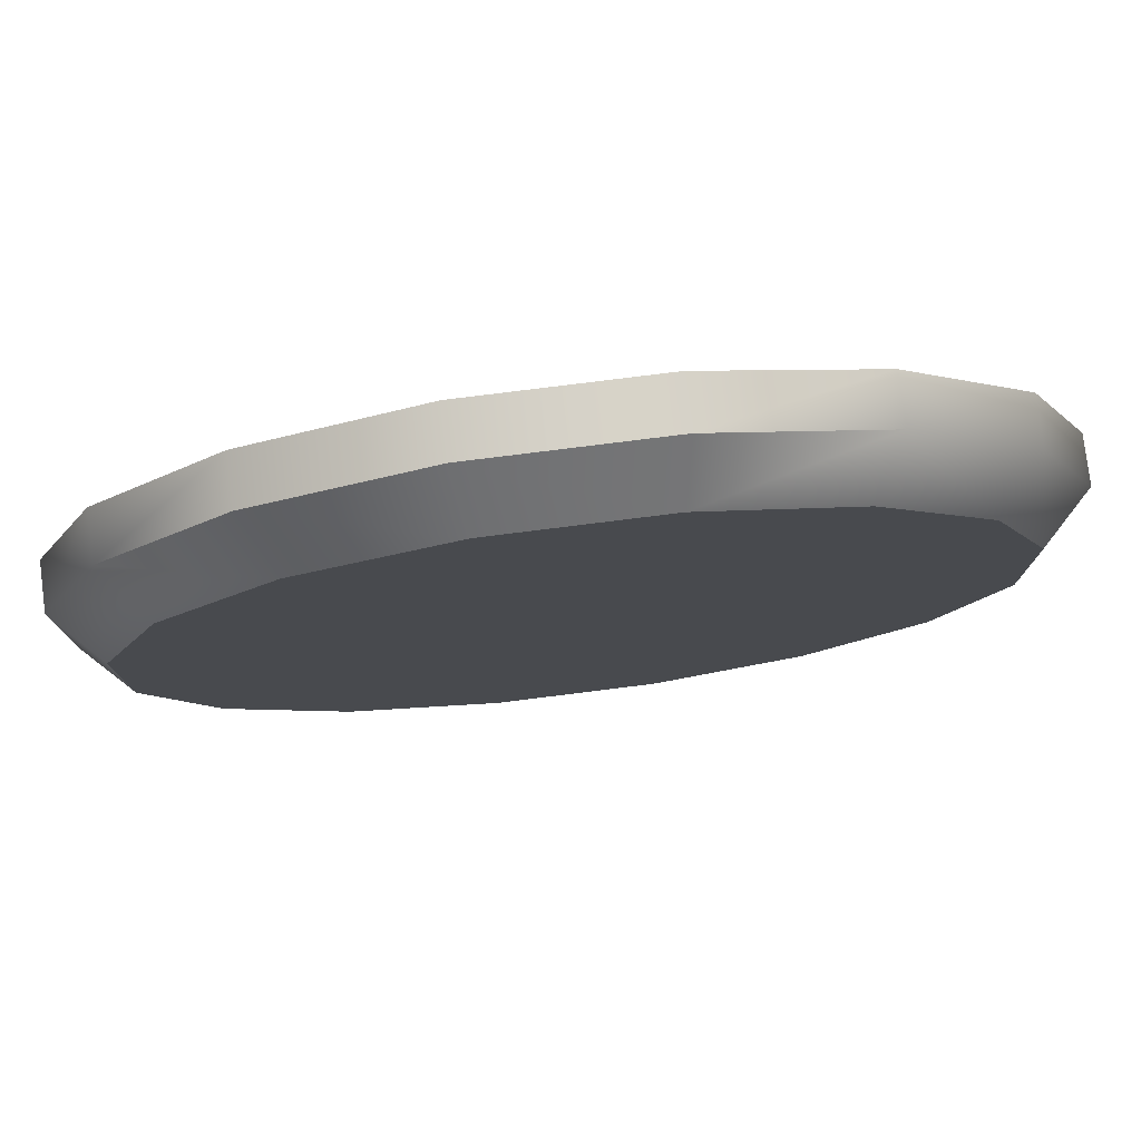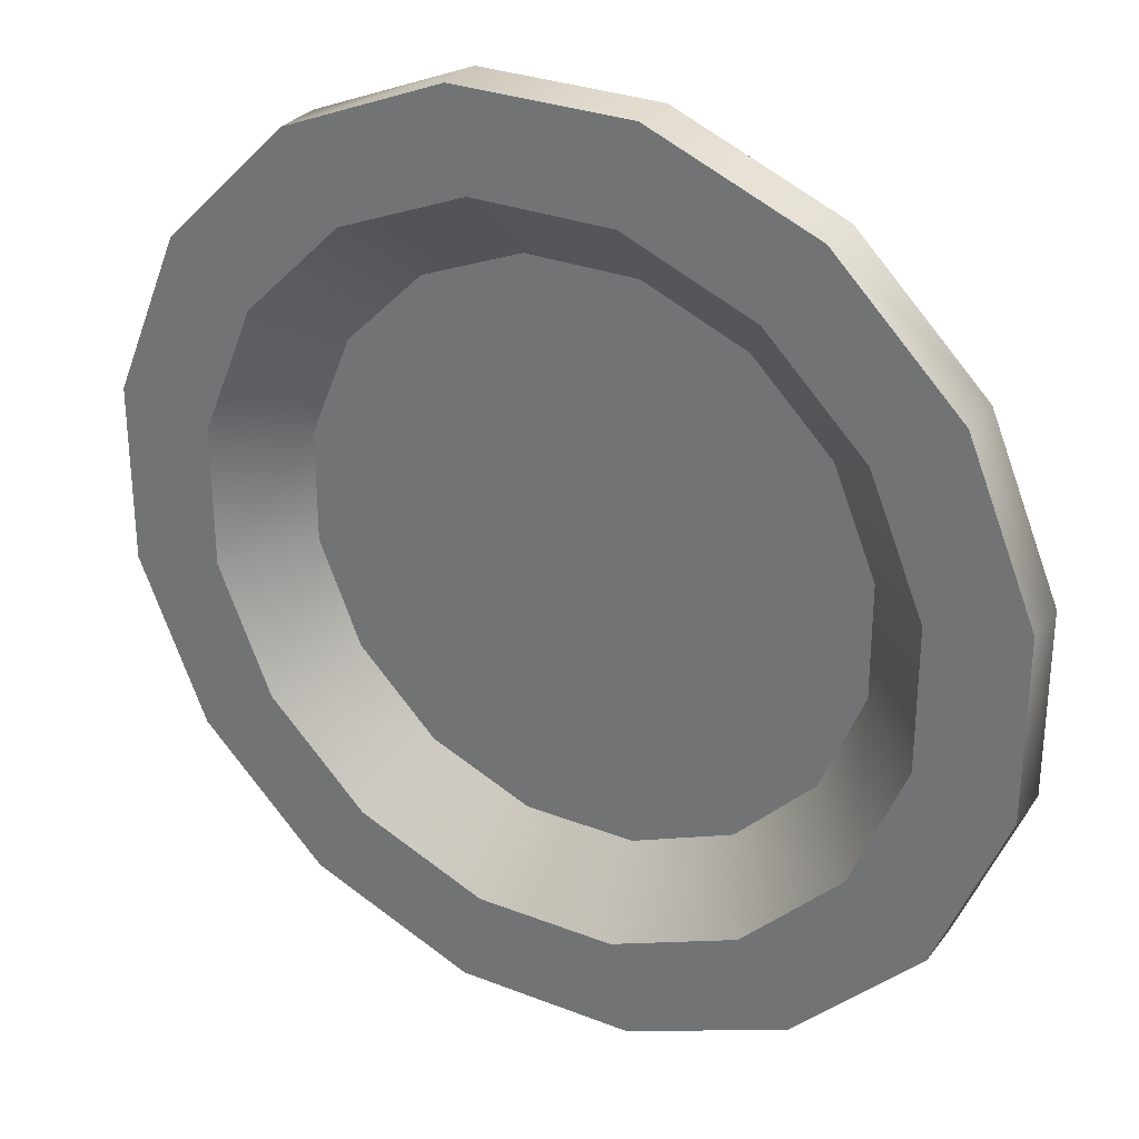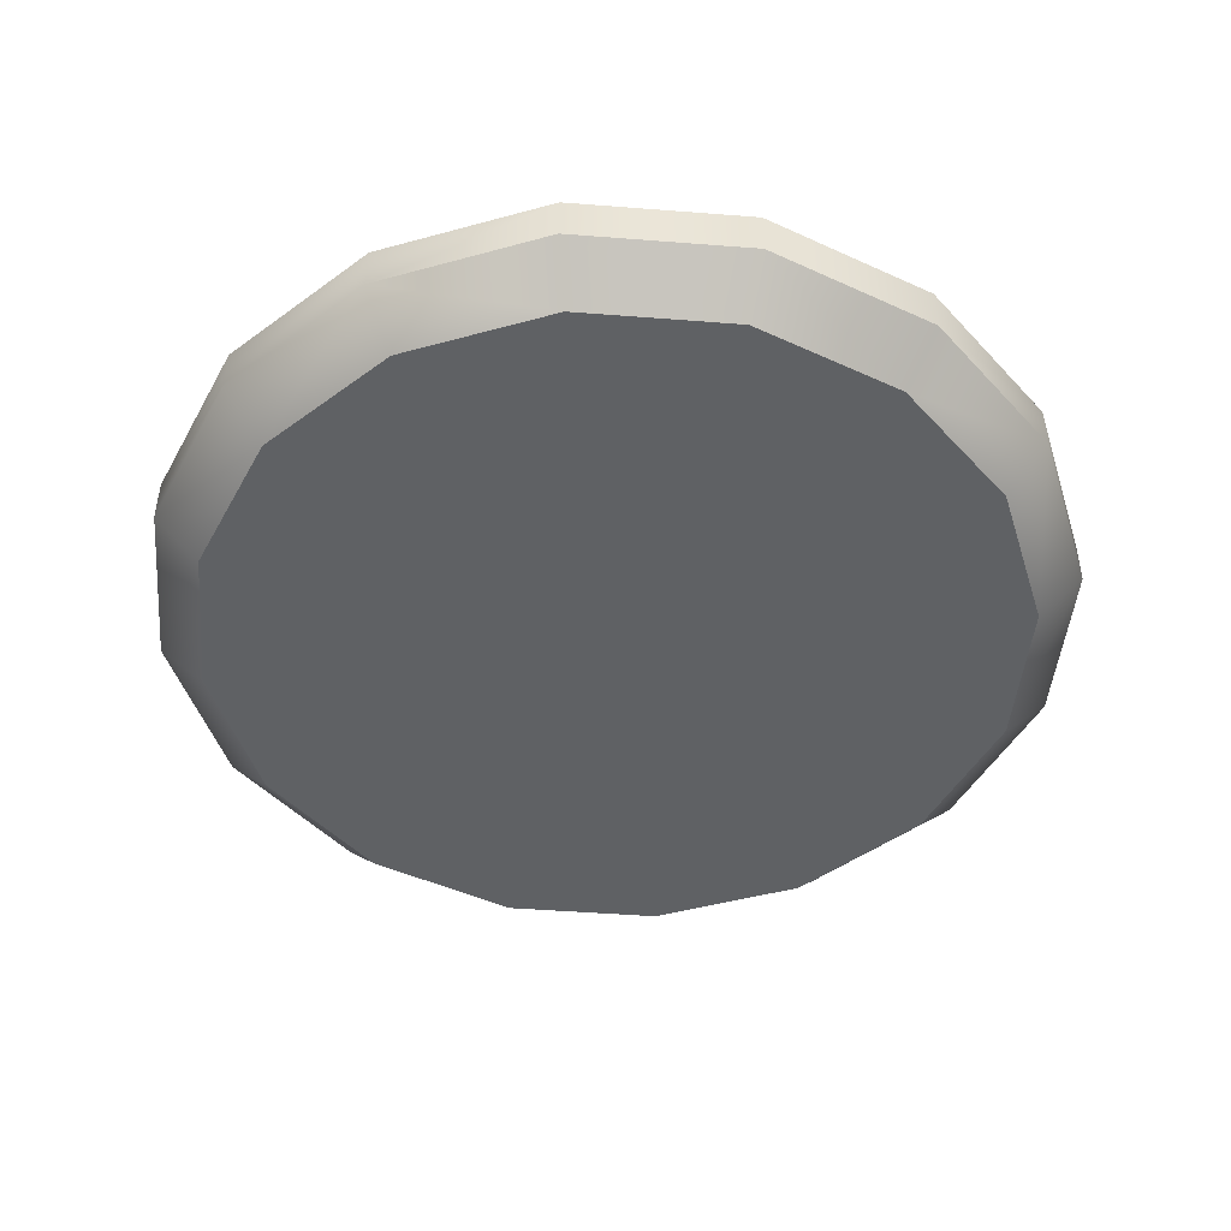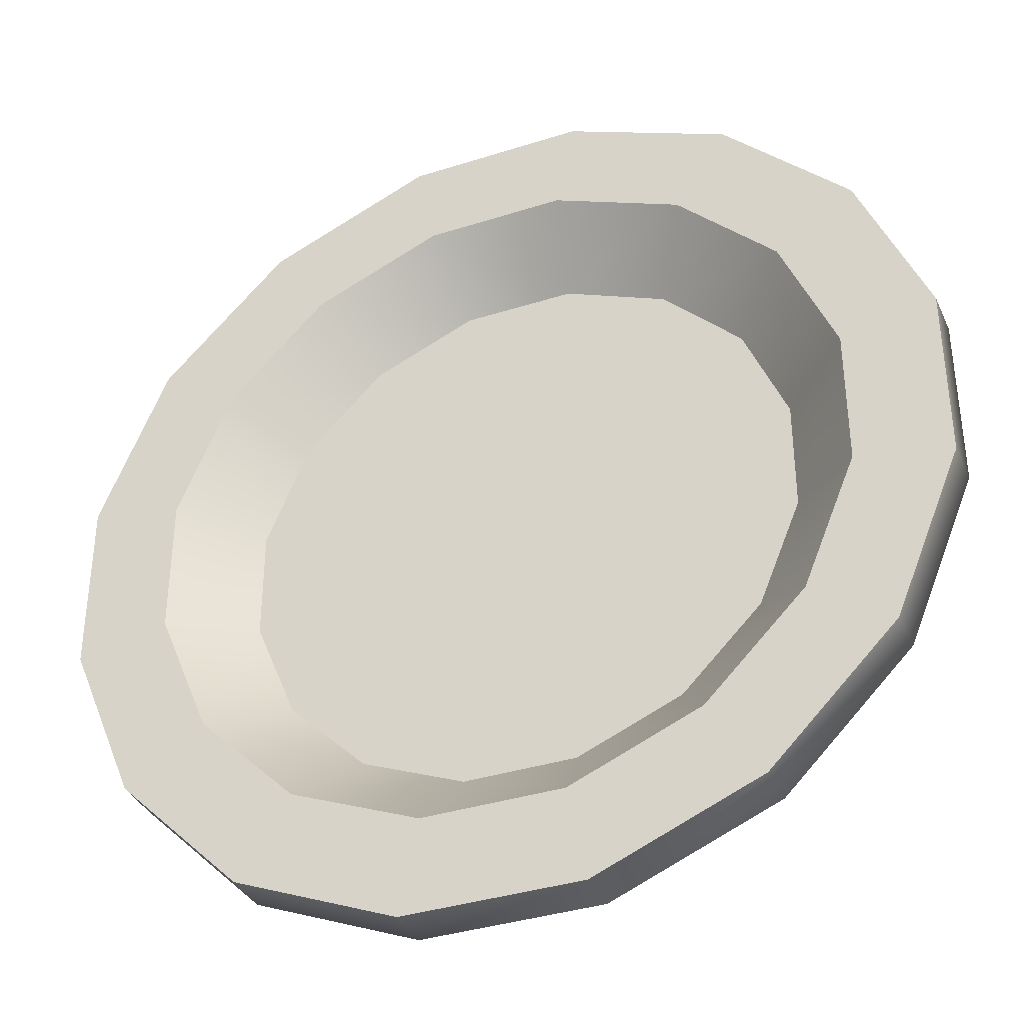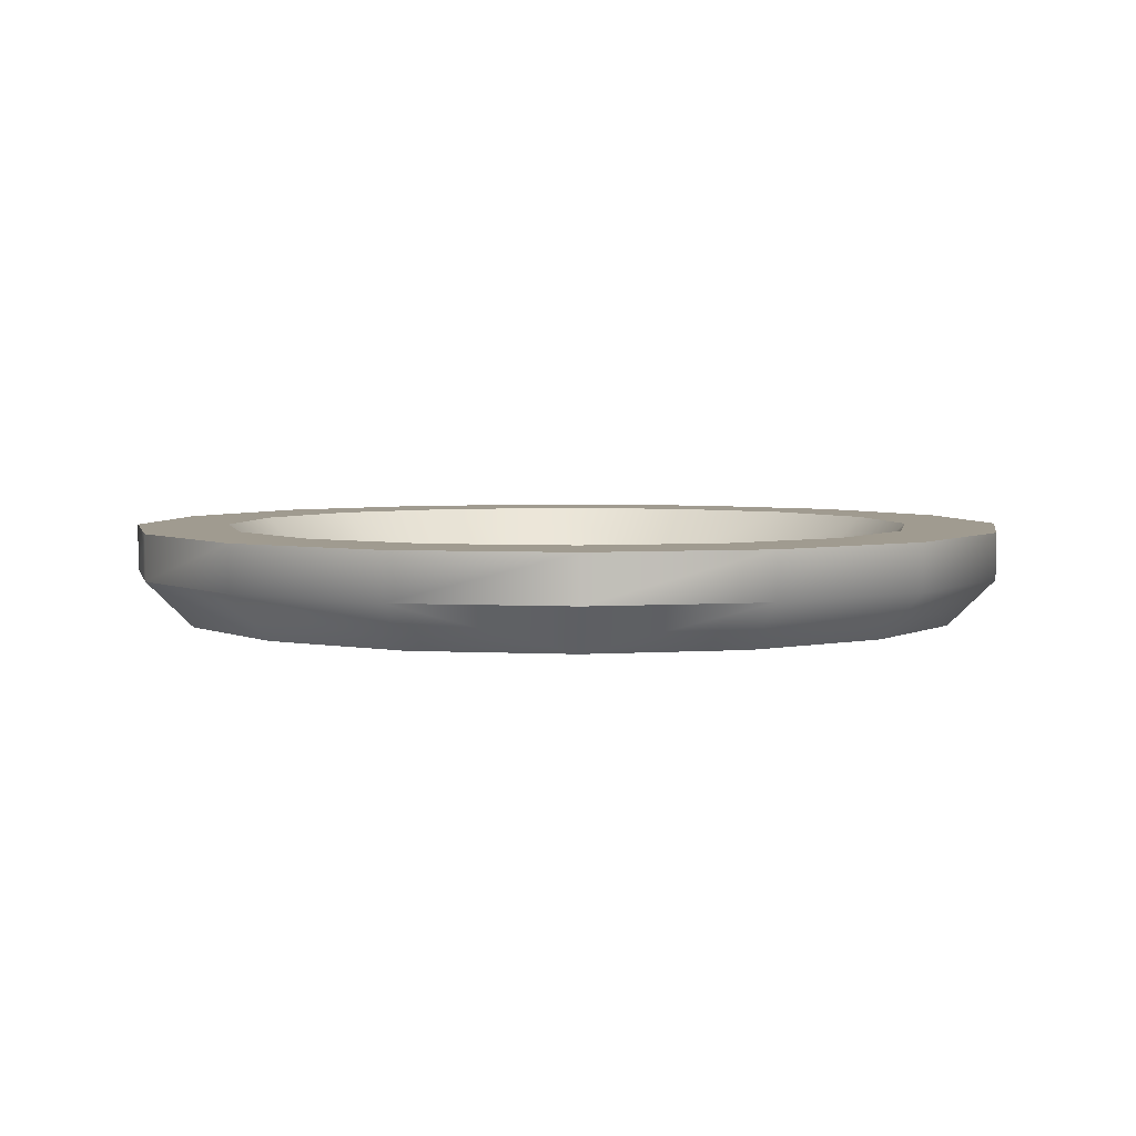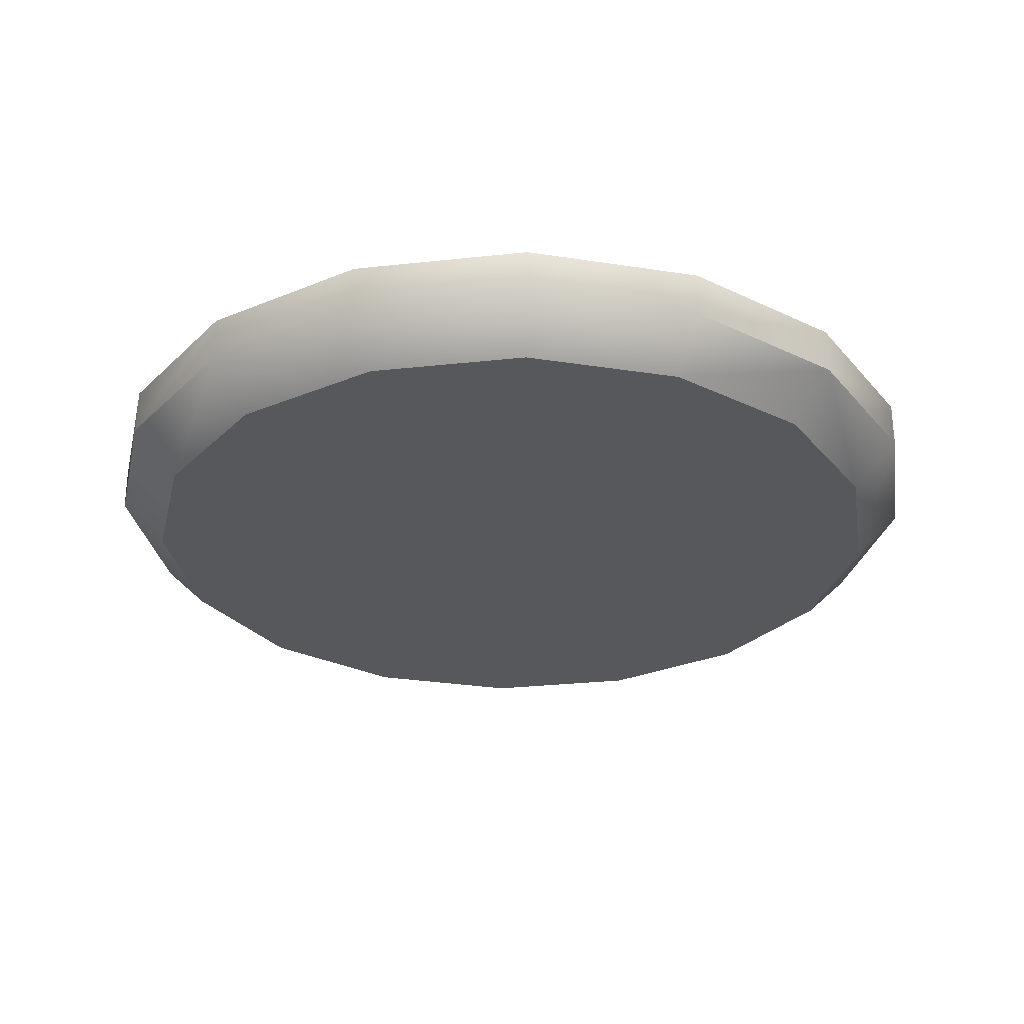
<metadata>
{"format":"obj","ext":"obj","renderer":"f3d","projection":"perspective","resolution":1024,"background":"white","views":[{"elev":78.6,"azim":-7.1,"up":"+Z"},{"elev":29.5,"azim":-150.1,"up":"+Z"},{"elev":-46.3,"azim":-27.6,"up":"+Y"},{"elev":-36.8,"azim":-157.6,"up":"+Z"},{"elev":4.2,"azim":-170.2,"up":"+Y"},{"elev":-28.7,"azim":76.8,"up":"+Y"}]}
</metadata>
<code>
o plate_Cylinder.105
v -0.07459 0.1 -0.375
v 0.07459 0.1 -0.375
v 0.2124 0.1 -0.3179
v 0.3179 0.1 -0.2124
v 0.375 0.1 -0.07459
v 0.375 0.1 0.07459
v 0.3179 0.1 0.2124
v 0.2124 0.1 0.3179
v 0.07459 0.1 0.375
v -0.07459 0.1 0.375
v -0.2124 0.1 0.3179
v -0.3179 0.1 0.2124
v -0.375 0.1 0.07459
v -0.375 0.1 -0.07459
v -0.3179 0.1 -0.2124
v -0.2124 0.1 -0.3179
v 0.09448 0.1 -0.475
v -0.09448 0.1 -0.475
v 0.2691 0.1 -0.4027
v 0.4027 0.1 -0.2691
v 0.475 0.1 -0.09448
v 0.475 0.1 0.09448
v 0.4027 0.1 0.2691
v 0.2691 0.1 0.4027
v 0.09448 0.1 0.475
v -0.09448 0.1 0.475
v -0.2691 0.1 0.4027
v -0.4027 0.1 0.2691
v -0.475 0.1 0.09448
v -0.475 0.1 -0.09448
v -0.4027 0.1 -0.2691
v -0.2691 0.1 -0.4027
v 0 0.03 0
v 0 0 0
v -0.09448 0.05 -0.475
v 0.09448 0.05 -0.475
v 0.2691 0.05 -0.4027
v 0.4027 0.05 -0.2691
v 0.475 0.05 -0.09448
v 0.475 0.05 0.09448
v 0.4027 0.05 0.2691
v 0.2691 0.05 0.4027
v 0.09448 0.05 0.475
v -0.09448 0.05 0.475
v -0.2691 0.05 0.4027
v -0.4027 0.05 0.2691
v -0.475 0.05 0.09448
v -0.475 0.05 -0.09448
v -0.4027 0.05 -0.2691
v -0.2691 0.05 -0.4027
v 0.05967 0.03 -0.3
v -0.05967 0.03 -0.3
v 0.1699 0.03 -0.2543
v 0.2543 0.03 -0.1699
v 0.3 0.03 -0.05967
v 0.3 0.03 0.05967
v 0.2543 0.03 0.1699
v 0.1699 0.03 0.2543
v 0.05967 0.03 0.3
v -0.05967 0.03 0.3
v -0.1699 0.03 0.2543
v -0.2543 0.03 0.1699
v -0.3 0.03 0.05967
v -0.3 0.03 -0.05967
v -0.2543 0.03 -0.1699
v -0.1699 0.03 -0.2543
v 0.08454 0 -0.425
v -0.08454 0 -0.425
v 0.2407 0 -0.3603
v 0.3603 0 -0.2407
v 0.425 0 -0.08454
v 0.425 -0 0.08454
v 0.3603 -0 0.2407
v 0.2407 -0 0.3603
v 0.08454 -0 0.425
v -0.08454 -0 0.425
v -0.2407 -0 0.3603
v -0.3603 -0 0.2407
v -0.425 -0 0.08454
v -0.425 0 -0.08454
v -0.3603 0 -0.2407
v -0.2407 0 -0.3603
f 32 35 50
f 19 38 37
f 20 39 38
f 21 40 39
f 22 41 40
f 23 42 41
f 24 43 42
f 25 44 43
f 26 45 44
f 27 46 45
f 28 47 46
f 29 48 47
f 30 49 48
f 31 50 49
f 59 8 58
f 17 37 36
f 18 36 35
f 2 18 1
f 3 17 2
f 4 19 3
f 4 21 20
f 6 21 5
f 7 22 6
f 8 23 7
f 8 25 24
f 10 25 9
f 11 26 10
f 12 27 11
f 12 29 28
f 14 29 13
f 15 30 14
f 16 31 15
f 16 18 32
f 52 16 66
f 60 9 59
f 51 3 2
f 60 11 10
f 53 4 3
f 61 12 11
f 55 4 54
f 63 12 62
f 56 5 55
f 64 13 63
f 56 7 6
f 64 15 14
f 58 7 57
f 66 15 65
f 51 1 52
f 36 68 35
f 37 67 36
f 38 69 37
f 38 71 70
f 40 71 39
f 41 72 40
f 42 73 41
f 42 75 74
f 44 75 43
f 45 76 44
f 46 77 45
f 46 79 78
f 48 79 47
f 49 80 48
f 50 81 49
f 50 68 82
f 33 51 52
f 33 53 51
f 33 54 53
f 33 55 54
f 33 56 55
f 33 57 56
f 33 58 57
f 33 59 58
f 33 60 59
f 33 61 60
f 33 62 61
f 33 63 62
f 33 64 63
f 33 65 64
f 33 66 65
f 33 52 66
f 34 68 67
f 34 67 69
f 34 69 70
f 34 70 71
f 34 71 72
f 34 72 73
f 34 73 74
f 34 74 75
f 34 75 76
f 34 76 77
f 34 77 78
f 34 78 79
f 34 79 80
f 34 80 81
f 34 81 82
f 34 82 68
f 32 18 35
f 19 20 38
f 20 21 39
f 21 22 40
f 22 23 41
f 23 24 42
f 24 25 43
f 25 26 44
f 26 27 45
f 27 28 46
f 28 29 47
f 29 30 48
f 30 31 49
f 31 32 50
f 59 9 8
f 17 19 37
f 18 17 36
f 2 17 18
f 3 19 17
f 4 20 19
f 4 5 21
f 6 22 21
f 7 23 22
f 8 24 23
f 8 9 25
f 10 26 25
f 11 27 26
f 12 28 27
f 12 13 29
f 14 30 29
f 15 31 30
f 16 32 31
f 16 1 18
f 52 1 16
f 60 10 9
f 51 53 3
f 60 61 11
f 53 54 4
f 61 62 12
f 55 5 4
f 63 13 12
f 56 6 5
f 64 14 13
f 56 57 7
f 64 65 15
f 58 8 7
f 66 16 15
f 51 2 1
f 36 67 68
f 37 69 67
f 38 70 69
f 38 39 71
f 40 72 71
f 41 73 72
f 42 74 73
f 42 43 75
f 44 76 75
f 45 77 76
f 46 78 77
f 46 47 79
f 48 80 79
f 49 81 80
f 50 82 81
f 50 35 68

</code>
